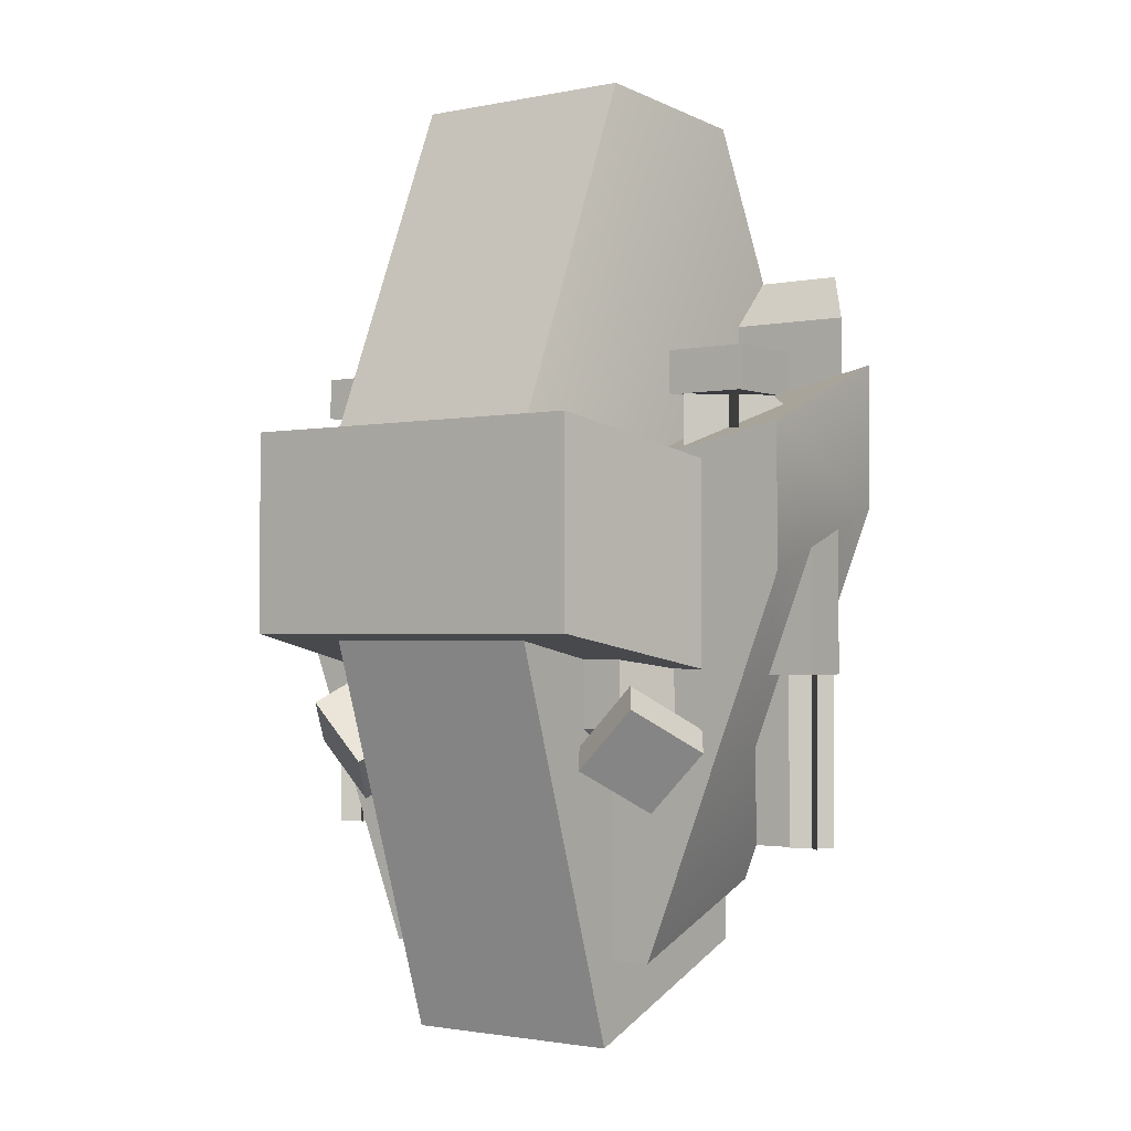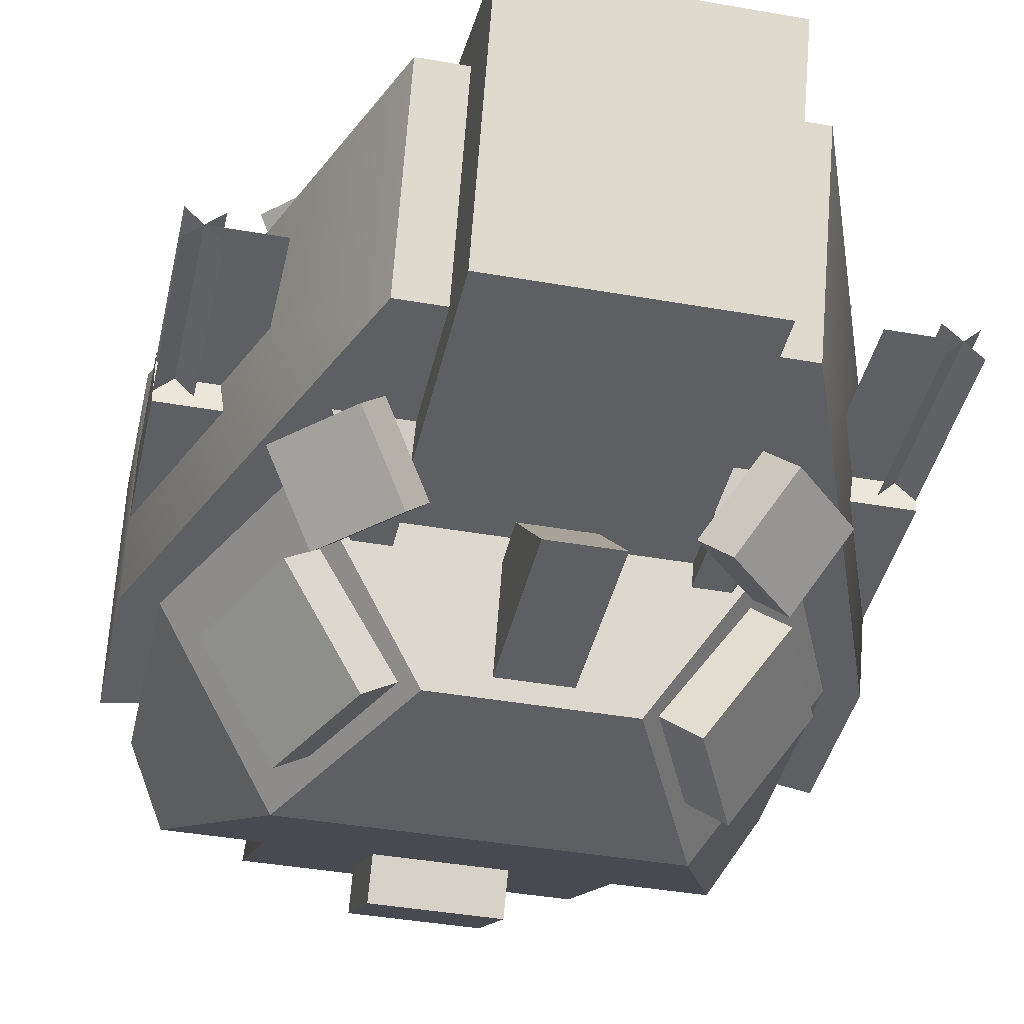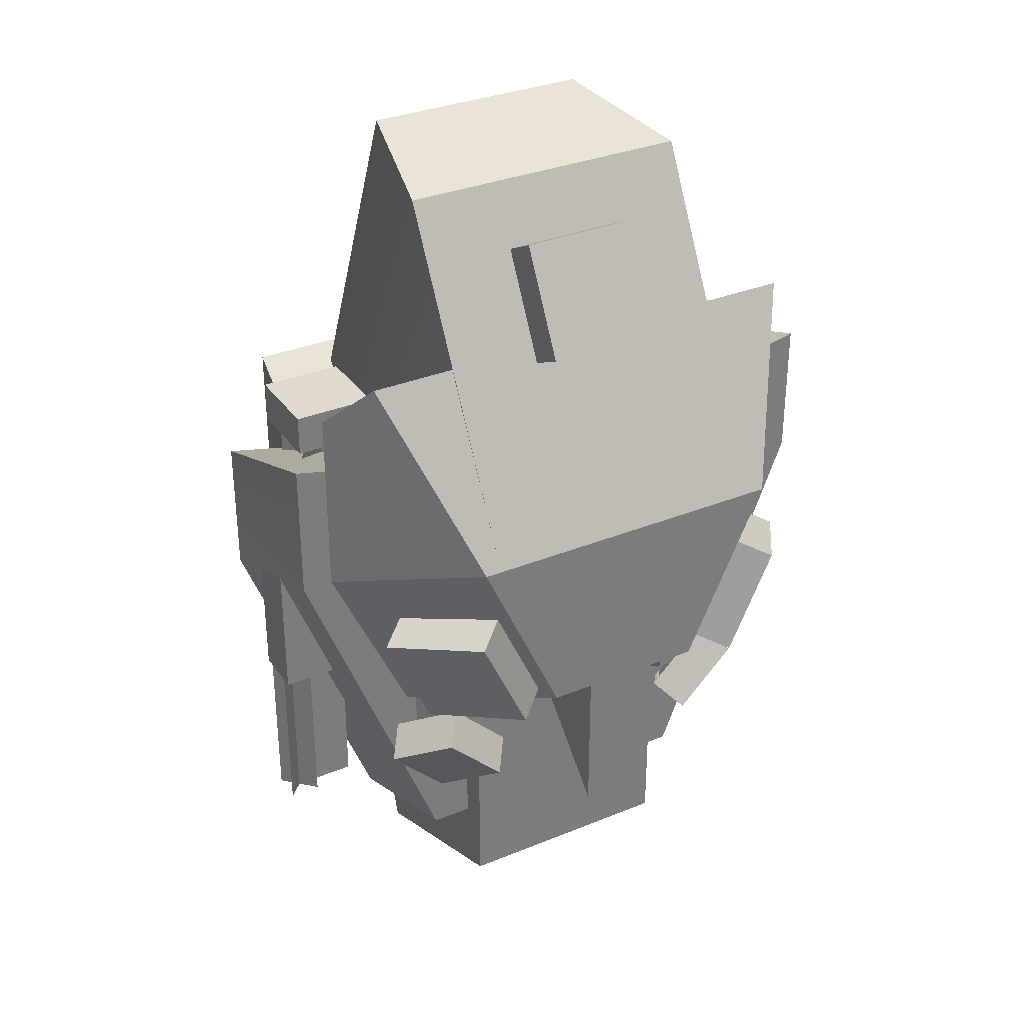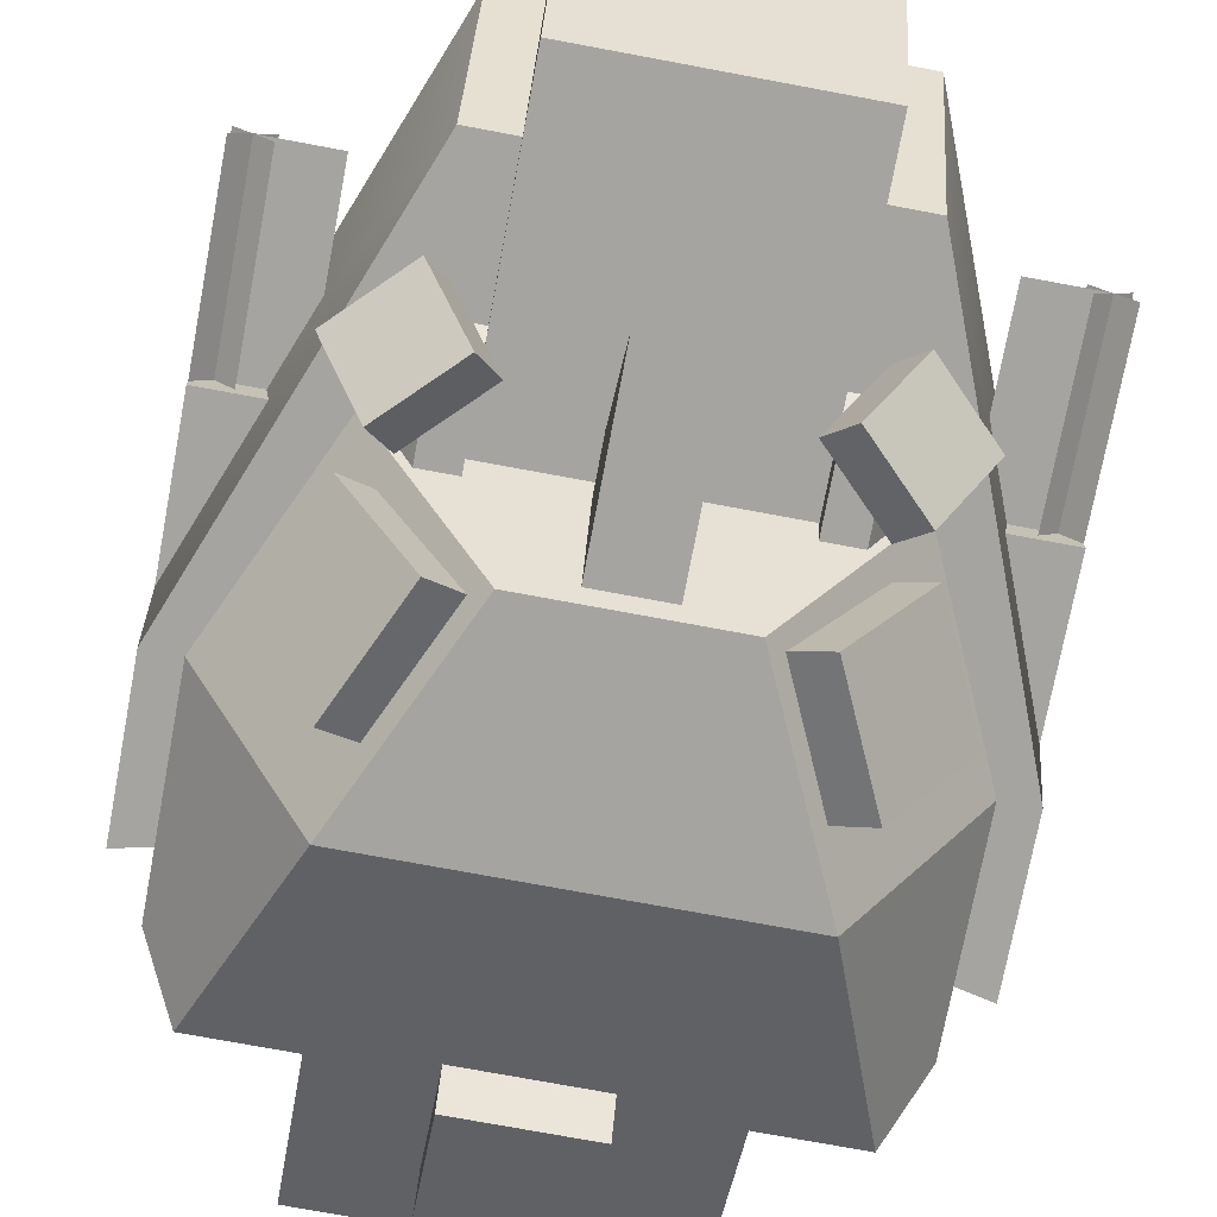
<metadata>
{"format":"obj","ext":"obj","renderer":"f3d","projection":"perspective","resolution":1024,"background":"white","views":[{"elev":-1.8,"azim":-143.7,"up":"+Z"},{"elev":-40.1,"azim":167.7,"up":"+Y"},{"elev":32.8,"azim":-29.5,"up":"+Z"},{"elev":-73.4,"azim":169.4,"up":"+Y"}]}
</metadata>
<code>
o Hull_Center
v -0.4551 -0.6497 -0.9024
v -0.3951 -0.5649 -0.8424
v -0.5649 -0.5649 -0.6726
v -0.6249 -0.6497 -0.7326
v -0.5751 -0.48 -1.022
v -0.7449 -0.48 -0.8526
v -0.6849 -0.3951 -0.7926
v -0.5151 -0.3951 -0.9624
v -0.5151 0.5297 -0.9024
v -0.4551 0.4449 -0.8424
v -0.5751 0.2751 -0.9624
v -0.6351 0.36 -1.022
v -0.6849 0.5297 -0.7326
v -0.8049 0.36 -0.8526
v -0.7449 0.2751 -0.7926
v -0.6249 0.4449 -0.6726
v 0.5751 -0.48 -1.022
v 0.5151 -0.3951 -0.9624
v 0.6849 -0.3951 -0.7926
v 0.7449 -0.48 -0.8526
v 0.4551 -0.6497 -0.9024
v 0.6249 -0.6497 -0.7326
v 0.5649 -0.5649 -0.6726
v 0.3951 -0.5649 -0.8424
v 0.6849 0.5297 -0.7326
v 0.6249 0.4449 -0.6726
v 0.7449 0.2751 -0.7926
v 0.8049 0.36 -0.8526
v 0.5151 0.5297 -0.9024
v 0.6351 0.36 -1.022
v 0.5751 0.2751 -0.9624
v 0.4551 0.4449 -0.8424
v -1.087 0 -1.2
v -0.975 -0.1125 -1.2
v -0.975 -0.1125 -0.6
v -1.087 0 -0.6
v -0.975 0 -0.6
v -0.975 0 -1.2
v -1.087 -0.1125 -1.2
v -1.087 -0.1125 -0.6
v -1.031 -0.05625 -0.6
v -1.031 -0.05625 -1.2
v -0.8063 -0.05625 -1.2
v -0.8063 -0.05625 -0.6
v 0.8812 -0.15 -0.09429
v 0.8812 -0.15 -0.6
v 1.087 -0.15 -0.6
v 1.087 -0.15 -0.09429
v 1.087 0.0375 -0.6
v 0.8812 0.0375 -0.6
v 0.8812 0.0375 -0.1649
v 1.087 0.0375 -0.1649
v 0.4125 -0.48 -1.6
v 0.4125 0.31 -1.9
v 0.4125 0.78 -0.4596
v 0.4125 -0.48 -0.4596
v -0.4125 -0.48 -1.6
v -0.4125 -0.48 -0.4596
v -0.4125 0.78 -0.4596
v -0.4125 0.31 -1.9
v 0.7061 0.5721 -0.7114
v 0.6311 0.4661 -0.6364
v 0.7811 0.2539 -0.7864
v 0.8561 0.36 -0.8614
v 0.4939 0.5721 -0.9236
v 0.6439 0.36 -1.074
v 0.5689 0.2539 -0.9986
v 0.4189 0.4661 -0.8486
v -0.6 -0.9 0.2004
v -0.3 -0.9 -0.4596
v 0.3 -0.9 -0.4596
v 0.6 -0.9 0.2004
v 0.675 -0.375 -0.6696
v 0.975 -0.375 -0.009582
v -0.675 -0.375 -0.6696
v -0.975 -0.375 -0.009582
v -0.85 -0.55 0.8604
v -0.975 -0.375 0.6804
v -0.54 -0.9 0.2004
v -0.54 -0.55 0.8604
v -0.54 -0.375 0.6804
v -0.54 -0.375 -0.009582
v 0.975 -0.375 0.6804
v 0.85 -0.55 0.8604
v 0.54 -0.9 0.2004
v 0.54 -0.55 0.8604
v 0.54 -0.375 0.6804
v 0.54 -0.375 -0.009582
v -0.9075 0.2072 0.495
v -0.9075 0.2072 0.375
v -0.9075 -0.03283 0.375
v -0.9075 -0.03283 0.495
v -0.6675 0.2072 0.495
v -0.6675 -0.03283 0.495
v -0.6675 -0.03283 0.375
v -0.6675 0.2072 0.375
v -0.9375 0.2372 0.525
v -0.9375 0.2372 0.375
v -0.9375 -0.06283 0.375
v -0.9375 -0.06283 0.525
v -0.6375 0.2372 0.525
v -0.6375 -0.06283 0.525
v -0.6375 -0.06283 0.375
v -0.6375 0.2372 0.375
v -0.525 -0.175 0.1875
v -0.9 0.2 0.1875
v -0.9 0.2 0.375
v -0.675 -0.025 0.375
v -0.675 0.2 0.1875
v -1.05 -0.175 0.1875
v -0.9 -0.025 0.375
v -0.675 0.2 0.375
v -0.6745 0.2625 -0.9
v -0.412 0.2625 -0.9
v -0.412 0.4313 -0.7875
v -0.562 0.4313 -0.7875
v -0.562 0.4313 -0.5478
v -0.6745 0.2625 -0.5796
v -0.412 0.4313 -0.5478
v -0.412 -0.375 -0.9187
v -0.6375 -0.375 -0.9187
v -0.525 -0.5437 -0.8063
v -0.412 -0.5437 -0.8063
v -0.6375 -0.375 -0.6696
v -0.525 -0.5437 -0.6021
v -0.412 -0.5437 -0.6021
v -0.412 -0.375 -0.6696
v 0.9 0.2 0.1875
v 0.525 -0.175 0.1875
v 0.675 -0.025 0.375
v 0.9 0.2 0.375
v 1.05 -0.175 0.1875
v 0.675 0.2 0.1875
v 0.675 0.2 0.375
v 0.9 -0.025 0.375
v 0.412 0.2625 -0.9
v 0.6745 0.2625 -0.9
v 0.562 0.4313 -0.7875
v 0.412 0.4313 -0.7875
v 0.6745 0.2625 -0.5796
v 0.562 0.4313 -0.5478
v 0.412 0.4313 -0.5478
v 0.6375 -0.375 -0.9187
v 0.412 -0.375 -0.9187
v 0.412 -0.5437 -0.8063
v 0.525 -0.5437 -0.8063
v 0.525 -0.5437 -0.6021
v 0.6375 -0.375 -0.6696
v 0.412 -0.5437 -0.6021
v 0.412 -0.375 -0.6696
v -0.975 -0.1125 -1.2
v -1.087 0 -1.2
v -1.087 0 -0.6
v -0.975 -0.1125 -0.6
v -0.975 0 -1.2
v -0.975 0 -0.6
v -1.087 -0.1125 -0.6
v -1.087 -0.1125 -1.2
v -1.031 -0.05625 -1.2
v -1.031 -0.05625 -0.6
v -0.8063 -0.05625 -0.6
v -0.8063 -0.05625 -1.2
v 0.54 -0.9 0.2004
v 0.54 -0.27 1.4
v -0.54 -0.27 1.4
v -0.54 -0.9 0.2004
v 0.42 0.2475 1.49
v -0.42 0.2475 1.49
v -0.54 0.27 0.1404
v -0.54 -0.36 -0.2196
v -0.42 0.78 0.2304
v 0.42 0.78 0.2304
v 0.54 0.27 0.1404
v 0.54 -0.36 -0.2196
v 1.087 0 -0.6
v 0.975 -0.1125 -0.6
v 0.975 -0.1125 -1.2
v 1.087 0 -1.2
v 1.087 -0.1125 -0.6
v 1.087 -0.1125 -1.2
v 0.975 0 -1.2
v 0.975 0 -0.6
v 0.8063 -0.05625 -0.6
v 0.8063 -0.05625 -1.2
v 1.031 -0.05625 -1.2
v 1.031 -0.05625 -0.6
v 0.6974 -0.6156 -0.5782
v 0.8715 -0.6156 -0.196
v 0.6363 -0.9466 -0.08875
v 0.4621 -0.9466 -0.4709
v 0.5898 -0.5233 -0.5292
v 0.764 -0.5233 -0.147
v 0.5287 -0.8542 -0.03974
v 0.3545 -0.8542 -0.4219
v -1.087 -0.15 -0.09429
v -1.087 -0.15 -0.6
v -0.8812 -0.15 -0.6
v -0.8812 -0.15 -0.09429
v -1.087 0.0375 -0.1649
v -0.8812 0.0375 -0.1649
v -0.8812 0.0375 -0.6
v -1.087 0.0375 -0.6
v 0.5839 -0.48 -1.074
v 0.5089 -0.3739 -0.9986
v 0.7211 -0.3739 -0.7864
v 0.7961 -0.48 -0.8614
v 0.4339 -0.6921 -0.9236
v 0.6461 -0.6921 -0.7114
v 0.5711 -0.5861 -0.6364
v 0.3589 -0.5861 -0.8486
v -0.21 -0.7104 0.8813
v 0.21 -0.7104 0.8813
v 0.21 -0.5152 1.253
v -0.21 -0.5152 1.253
v -0.21 -0.5776 0.8116
v 0.21 -0.5776 0.8116
v 0.21 -0.3824 1.183
v -0.21 -0.3824 1.183
v -1.087 -0.375 0.5004
v -1.087 -0.375 -0.009582
v -0.4125 -0.375 -0.1746
v -0.54 -0.375 0.3804
v 0.54 -0.375 0.3804
v 0.4125 -0.375 -0.1746
v 1.087 -0.375 -0.009582
v 1.087 -0.375 0.5004
v -0.5625 -0.375 -1.36
v -0.4125 -0.375 -1.36
v 0.4125 -0.375 -1.36
v 0.5625 -0.375 -1.36
v -1.087 0.2625 0.2604
v -0.54 0.2625 0.1404
v -0.4125 0.2625 -0.4146
v -1.087 0.2625 -0.2496
v 0.54 0.2625 0.1404
v 1.087 0.2625 0.2604
v 1.087 0.2625 -0.2496
v 0.4125 0.2625 -0.4146
v -0.4125 0.2625 -1.6
v -0.5625 0.2625 -1.6
v 0.5625 0.2625 -1.6
v 0.4125 0.2625 -1.6
v -0.4624 -0.9475 -0.4711
v -0.6366 -0.9475 -0.08891
v -0.8719 -0.6165 -0.1961
v -0.6977 -0.6165 -0.5783
v -0.3549 -0.8551 -0.4221
v -0.529 -0.8551 -0.03989
v -0.7643 -0.5242 -0.1471
v -0.5902 -0.5242 -0.5293
v -0.18 -0.6699 0.8939
v 0.18 -0.6699 0.8939
v 0.18 -0.5026 1.213
v -0.18 -0.5026 1.213
v -0.18 -0.5637 0.8381
v 0.18 -0.5637 0.8381
v 0.18 -0.3963 1.157
v -0.18 -0.3963 1.157
v 0.7875 0.2625 -0.5796
v 0.675 0.9 -0.4596
v 0.675 0.9 0.2604
v 0.7875 0.2625 0.1404
v -0.7875 0.2625 -0.5796
v -0.7875 0.2625 0.1404
v -0.675 0.9 0.2604
v -0.675 0.9 -0.4596
v -0.4939 0.5721 -0.9236
v -0.4189 0.4661 -0.8486
v -0.5689 0.2539 -0.9986
v -0.6439 0.36 -1.074
v -0.7061 0.5721 -0.7114
v -0.8561 0.36 -0.8614
v -0.7811 0.2539 -0.7864
v -0.6311 0.4661 -0.6364
v 0.6675 0.2072 0.495
v 0.6675 0.2072 0.375
v 0.6675 -0.03283 0.375
v 0.6675 -0.03283 0.495
v 0.9075 0.2072 0.495
v 0.9075 -0.03283 0.495
v 0.9075 -0.03283 0.375
v 0.9075 0.2072 0.375
v -0.6195 -0.9054 -0.1141
v -0.8211 -0.6217 -0.206
v -0.6718 -0.6217 -0.5336
v -0.4702 -0.9054 -0.4416
v -0.5334 -0.8315 -0.07485
v -0.7351 -0.5478 -0.1668
v -0.5858 -0.5478 -0.4943
v -0.3841 -0.8315 -0.4024
v 0.8208 -0.6208 -0.2058
v 0.6191 -0.9045 -0.1139
v 0.4698 -0.9045 -0.4415
v 0.6715 -0.6208 -0.5334
v 0.7347 -0.5469 -0.1666
v 0.5331 -0.8306 -0.07469
v 0.3838 -0.8306 -0.4023
v 0.5855 -0.5469 -0.4942
v 0.6375 0.2372 0.525
v 0.6375 0.2372 0.375
v 0.6375 -0.06283 0.375
v 0.6375 -0.06283 0.525
v 0.9375 0.2372 0.525
v 0.9375 -0.06283 0.525
v 0.9375 -0.06283 0.375
v 0.9375 0.2372 0.375
v 0.1125 -0.8438 -1.069
v 0.1125 -0.5437 -0.7688
v 0.1125 -0.5437 -0.4596
v 0.1125 -0.8438 -0.4596
v -0.1125 -0.8438 -1.069
v -0.1125 -0.8438 -0.4596
v -0.1125 -0.5437 -0.4596
v -0.1125 -0.5437 -0.7688
v 0.975 -0.1125 -0.6
v 1.087 0 -0.6
v 1.087 0 -1.2
v 0.975 -0.1125 -1.2
v 1.087 -0.1125 -1.2
v 1.087 -0.1125 -0.6
v 0.975 0 -0.6
v 0.975 0 -1.2
v 0.8063 -0.05625 -1.2
v 0.8063 -0.05625 -0.6
v 1.031 -0.05625 -0.6
v 1.031 -0.05625 -1.2
v -0.4339 -0.6921 -0.9236
v -0.3589 -0.5861 -0.8486
v -0.5711 -0.5861 -0.6364
v -0.6461 -0.6921 -0.7114
v -0.5839 -0.48 -1.074
v -0.7961 -0.48 -0.8614
v -0.7211 -0.3739 -0.7864
v -0.5089 -0.3739 -0.9986
f 2 3 4
f 5 6 7
f 4 6 5
f 4 3 7
f 2 8 7
f 1 5 8
f 9 10 11
f 13 14 15
f 12 14 13
f 11 15 14
f 10 16 15
f 9 13 16
f 17 18 19
f 22 23 24
f 17 20 22
f 19 23 22
f 19 18 24
f 18 17 21
f 25 26 27
f 29 30 31
f 28 30 29
f 27 31 30
f 26 32 31
f 26 25 29
f 34 35 36
f 37 38 39
f 42 43 44
f 46 47 48
f 50 51 52
f 49 47 46
f 52 48 47
f 53 54 55
f 57 58 59
f 56 58 57
f 54 60 59
f 53 57 60
f 70 71 72
f 71 73 74
f 70 75 73
f 70 69 76
f 69 77 78
f 80 77 69
f 81 78 77
f 82 76 78
f 72 74 83
f 72 84 86
f 84 83 87
f 83 74 88
f 90 91 92
f 94 95 96
f 92 94 93
f 91 95 94
f 90 96 95
f 89 93 96
f 106 107 108
f 109 110 111
f 114 115 116
f 118 113 116
f 117 116 115
f 120 121 122
f 124 121 122
f 125 122 123
f 127 126 123
f 128 129 130
f 133 134 135
f 136 137 138
f 140 141 138
f 142 139 138
f 144 145 146
f 148 143 146
f 149 145 146
f 150 144 145
f 152 153 154
f 156 157 158
f 160 161 162
f 164 165 166
f 167 168 165
f 166 165 169
f 168 171 169
f 167 172 171
f 167 164 173
f 163 174 173
f 176 177 178
f 180 181 182
f 184 185 186
f 196 197 198
f 200 201 202
f 196 202 201
f 196 195 199
f 220 221 222
f 223 224 225
f 227 228 221
f 224 229 230
f 232 233 234
f 235 236 237
f 233 239 240
f 238 237 241
f 222 232 231
f 223 226 236
f 225 237 236
f 230 241 237
f 229 242 241
f 227 240 239
f 227 220 234
f 220 219 231
f 252 253 254
f 256 252 251
f 257 253 252
f 258 254 253
f 258 255 251
f 260 261 262
f 264 265 266
f 261 265 264
f 260 266 265
f 259 263 266
f 276 277 278
f 280 281 282
f 278 280 279
f 277 281 280
f 276 282 281
f 275 279 282
f 283 284 285
f 288 284 283
f 288 289 285
f 289 290 286
f 287 283 286
f 292 293 294
f 296 292 291
f 296 297 293
f 297 298 294
f 298 295 291
f 308 309 310
f 312 313 314
f 310 312 311
f 308 314 313
f 307 311 314
f 316 317 318
f 319 320 321
f 324 325 326
f 1 2 4
f 8 5 7
f 1 4 5
f 6 4 7
f 3 2 7
f 2 1 8
f 12 9 11
f 16 13 15
f 9 12 13
f 12 11 14
f 11 10 15
f 10 9 16
f 20 17 19
f 21 22 24
f 21 17 22
f 20 19 22
f 23 19 24
f 24 18 21
f 28 25 27
f 32 29 31
f 25 28 29
f 28 27 30
f 27 26 31
f 32 26 29
f 33 34 36
f 40 37 39
f 41 42 44
f 45 46 48
f 49 50 52
f 50 49 46
f 49 52 47
f 56 53 55
f 60 57 59
f 53 56 57
f 55 54 59
f 54 53 60
f 69 70 72
f 72 71 74
f 71 70 73
f 75 70 76
f 76 69 78
f 79 80 69
f 80 81 77
f 81 82 78
f 84 72 83
f 85 72 86
f 86 84 87
f 87 83 88
f 89 90 92
f 93 94 96
f 89 92 93
f 92 91 94
f 91 90 95
f 90 89 96
f 105 106 108
f 112 109 111
f 113 114 116
f 117 118 116
f 119 117 115
f 123 120 122
f 125 124 122
f 126 125 123
f 120 127 123
f 131 128 130
f 132 133 135
f 139 136 138
f 137 140 138
f 141 142 138
f 143 144 146
f 147 148 146
f 147 149 146
f 149 150 145
f 151 152 154
f 155 156 158
f 159 160 162
f 163 164 166
f 164 167 165
f 170 166 169
f 165 168 169
f 168 167 171
f 172 167 173
f 164 163 173
f 175 176 178
f 179 180 182
f 183 184 186
f 195 196 198
f 199 200 202
f 197 196 201
f 202 196 199
f 219 220 222
f 226 223 225
f 220 227 221
f 225 224 230
f 231 232 234
f 238 235 237
f 234 233 240
f 242 238 241
f 219 222 231
f 235 223 236
f 226 225 236
f 225 230 237
f 230 229 241
f 228 227 239
f 240 227 234
f 234 220 231
f 251 252 254
f 255 256 251
f 256 257 252
f 257 258 253
f 254 258 251
f 259 260 262
f 263 264 266
f 262 261 264
f 261 260 265
f 260 259 266
f 275 276 278
f 279 280 282
f 275 278 279
f 278 277 280
f 277 276 281
f 276 275 282
f 286 283 285
f 287 288 283
f 284 288 285
f 285 289 286
f 290 287 286
f 291 292 294
f 295 296 291
f 292 296 293
f 293 297 294
f 294 298 291
f 307 308 310
f 311 312 314
f 307 310 311
f 309 308 313
f 308 307 314
f 315 316 318
f 322 319 321
f 323 324 326
f 61 62 63
f 65 66 67
f 64 66 65
f 63 67 66
f 61 65 68
f 98 99 100
f 102 103 104
f 100 102 101
f 99 103 102
f 97 101 104
f 188 189 190
f 192 188 187
f 193 189 188
f 193 194 190
f 191 187 190
f 203 204 205
f 207 208 209
f 206 208 207
f 205 209 208
f 204 203 207
f 212 213 214
f 216 212 211
f 217 213 212
f 218 214 213
f 215 211 214
f 244 245 246
f 248 244 243
f 249 245 244
f 249 250 246
f 250 247 243
f 267 268 269
f 271 272 273
f 267 270 272
f 269 273 272
f 268 267 271
f 300 301 302
f 304 305 306
f 302 304 303
f 301 305 304
f 299 303 306
f 327 328 329
f 331 332 333
f 330 332 331
f 330 329 333
f 327 331 334
f 64 61 63
f 68 65 67
f 61 64 65
f 64 63 66
f 62 61 68
f 97 98 100
f 101 102 104
f 97 100 101
f 100 99 102
f 98 97 104
f 187 188 190
f 191 192 187
f 192 193 188
f 189 193 190
f 194 191 190
f 206 203 205
f 210 207 209
f 203 206 207
f 206 205 208
f 210 204 207
f 211 212 214
f 215 216 211
f 216 217 212
f 217 218 213
f 218 215 214
f 243 244 246
f 247 248 243
f 248 249 244
f 245 249 246
f 246 250 243
f 270 267 269
f 274 271 273
f 271 267 272
f 270 269 272
f 274 268 271
f 299 300 302
f 303 304 306
f 299 302 303
f 302 301 304
f 300 299 306
f 330 327 329
f 334 331 333
f 327 330 331
f 332 330 333
f 328 327 334

</code>
